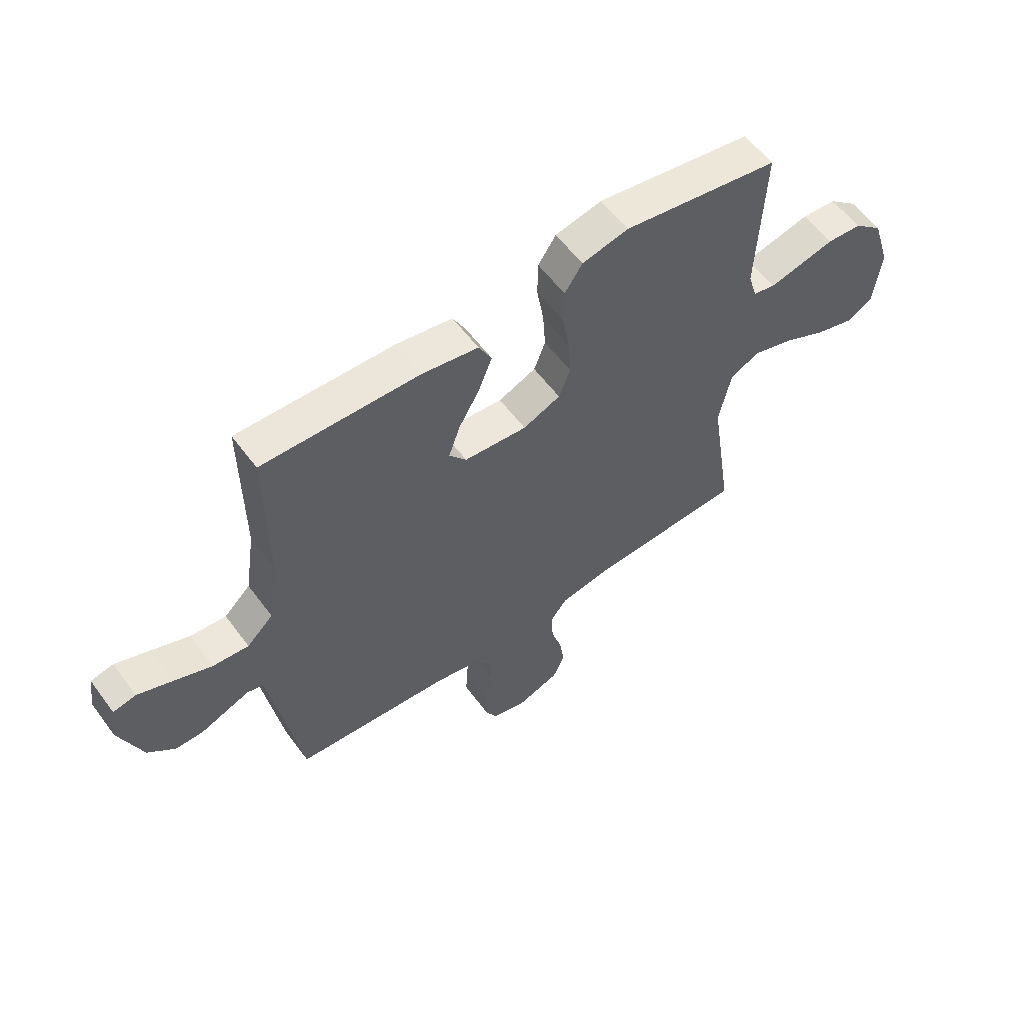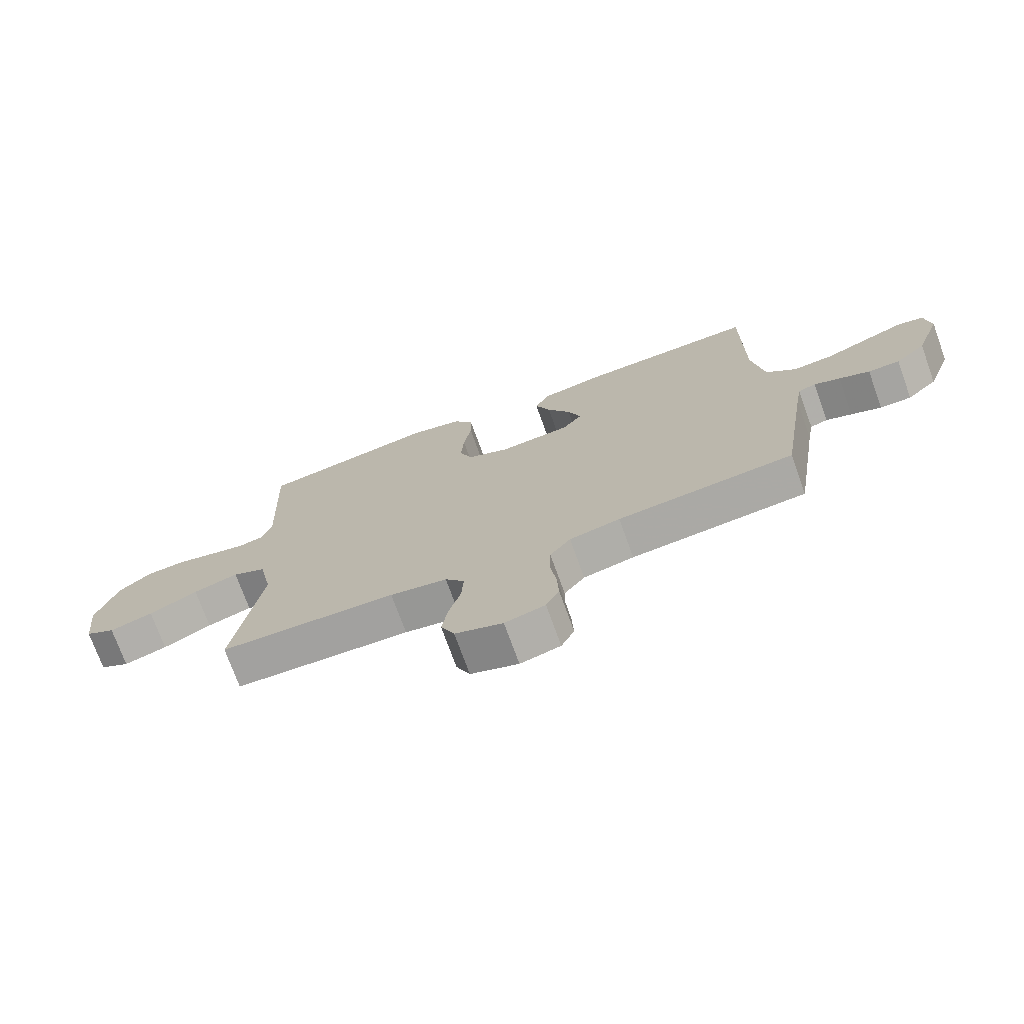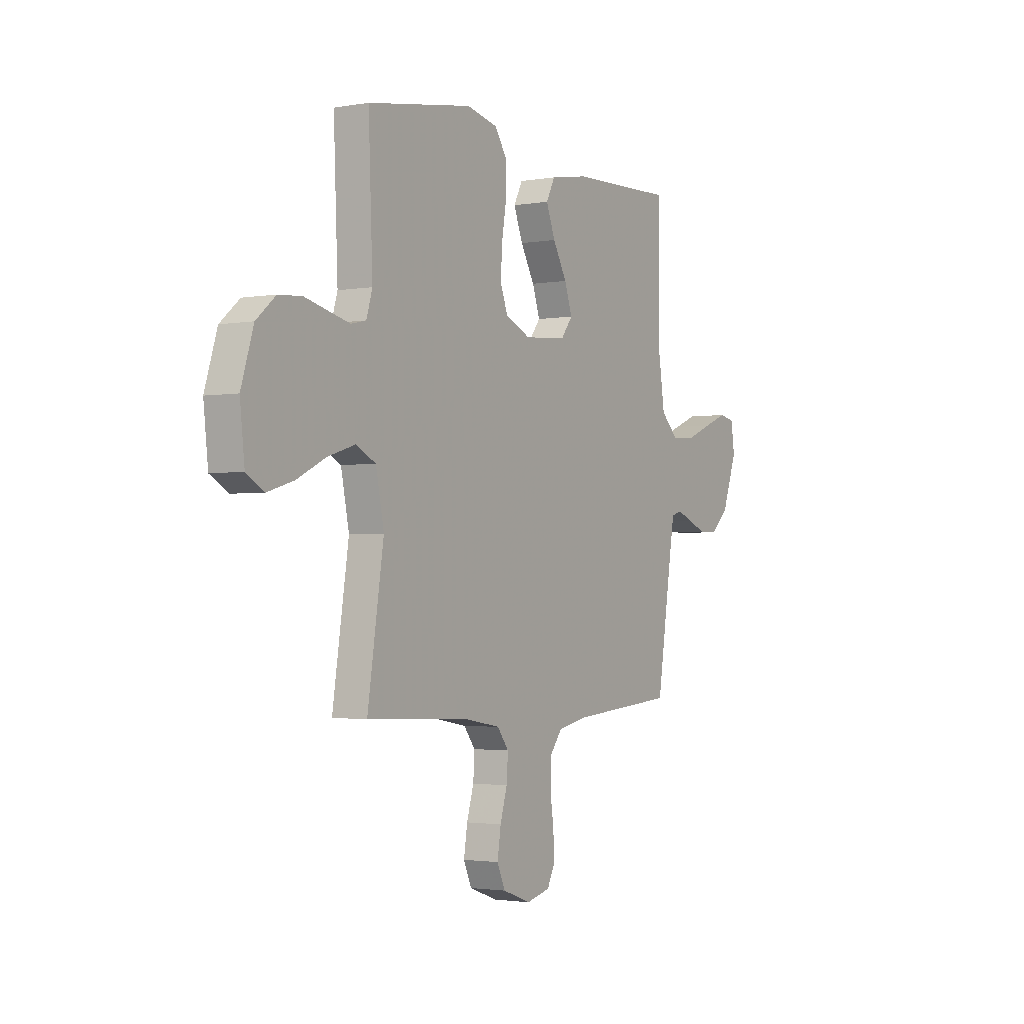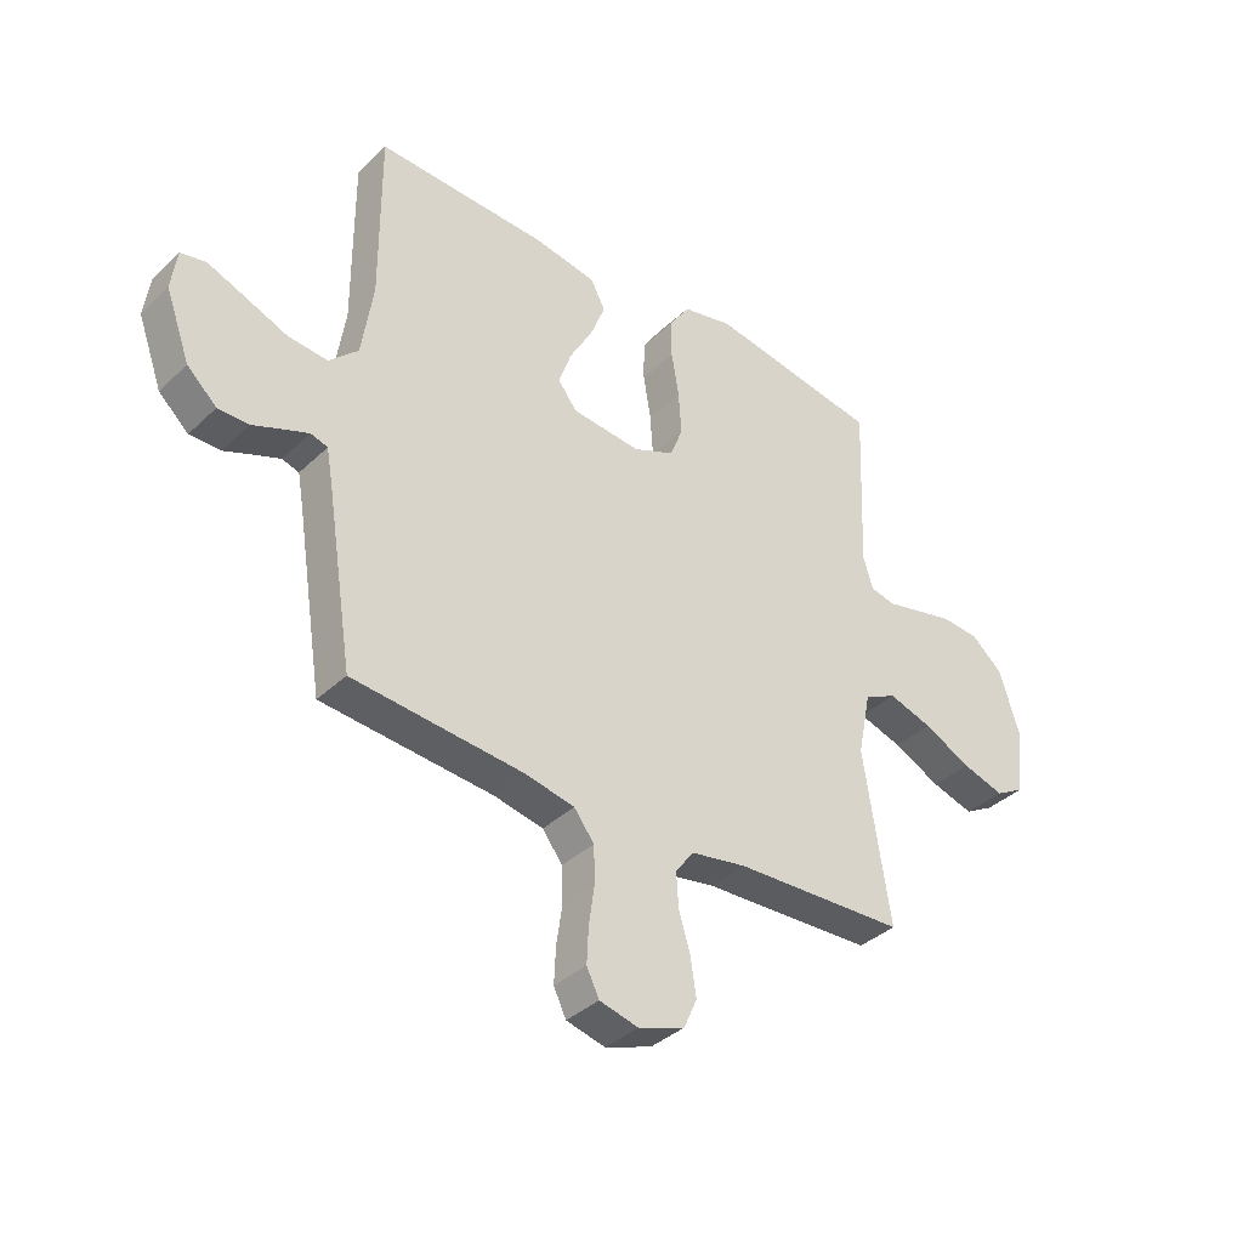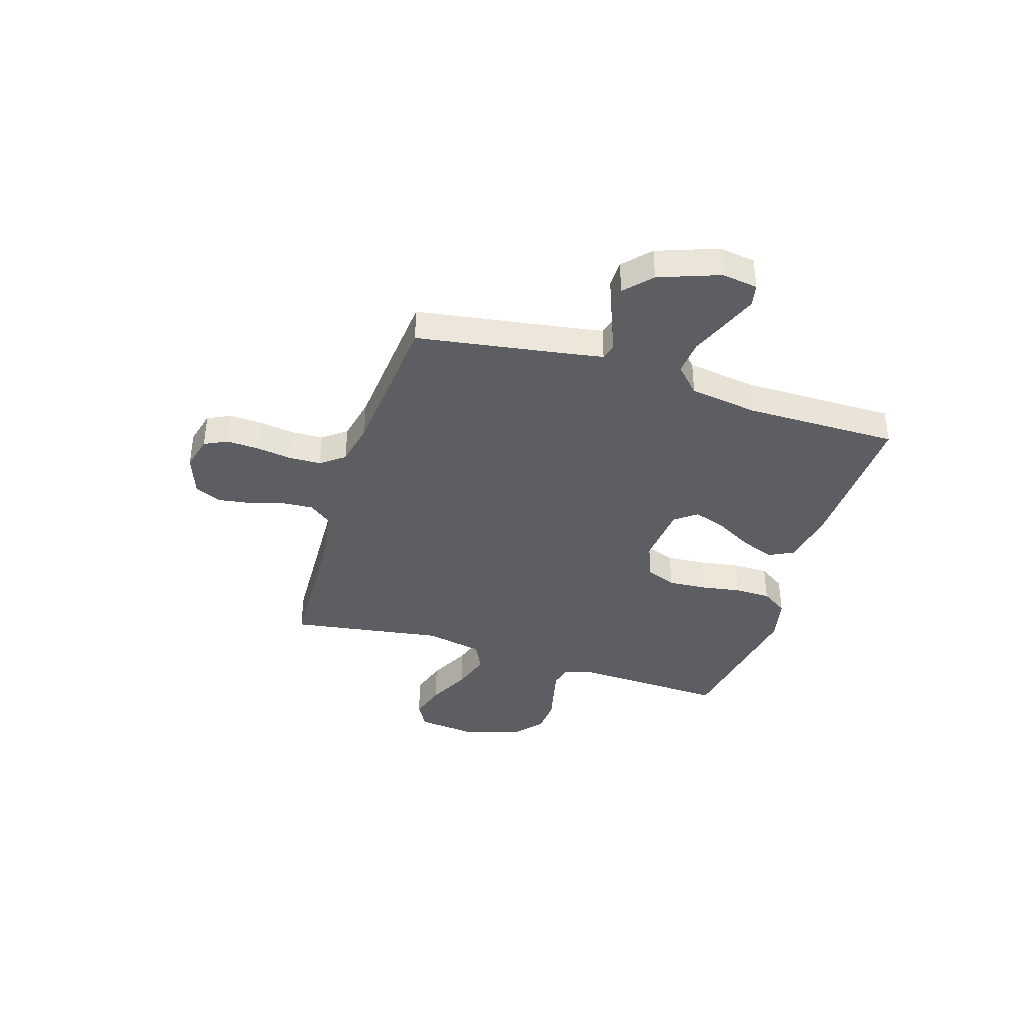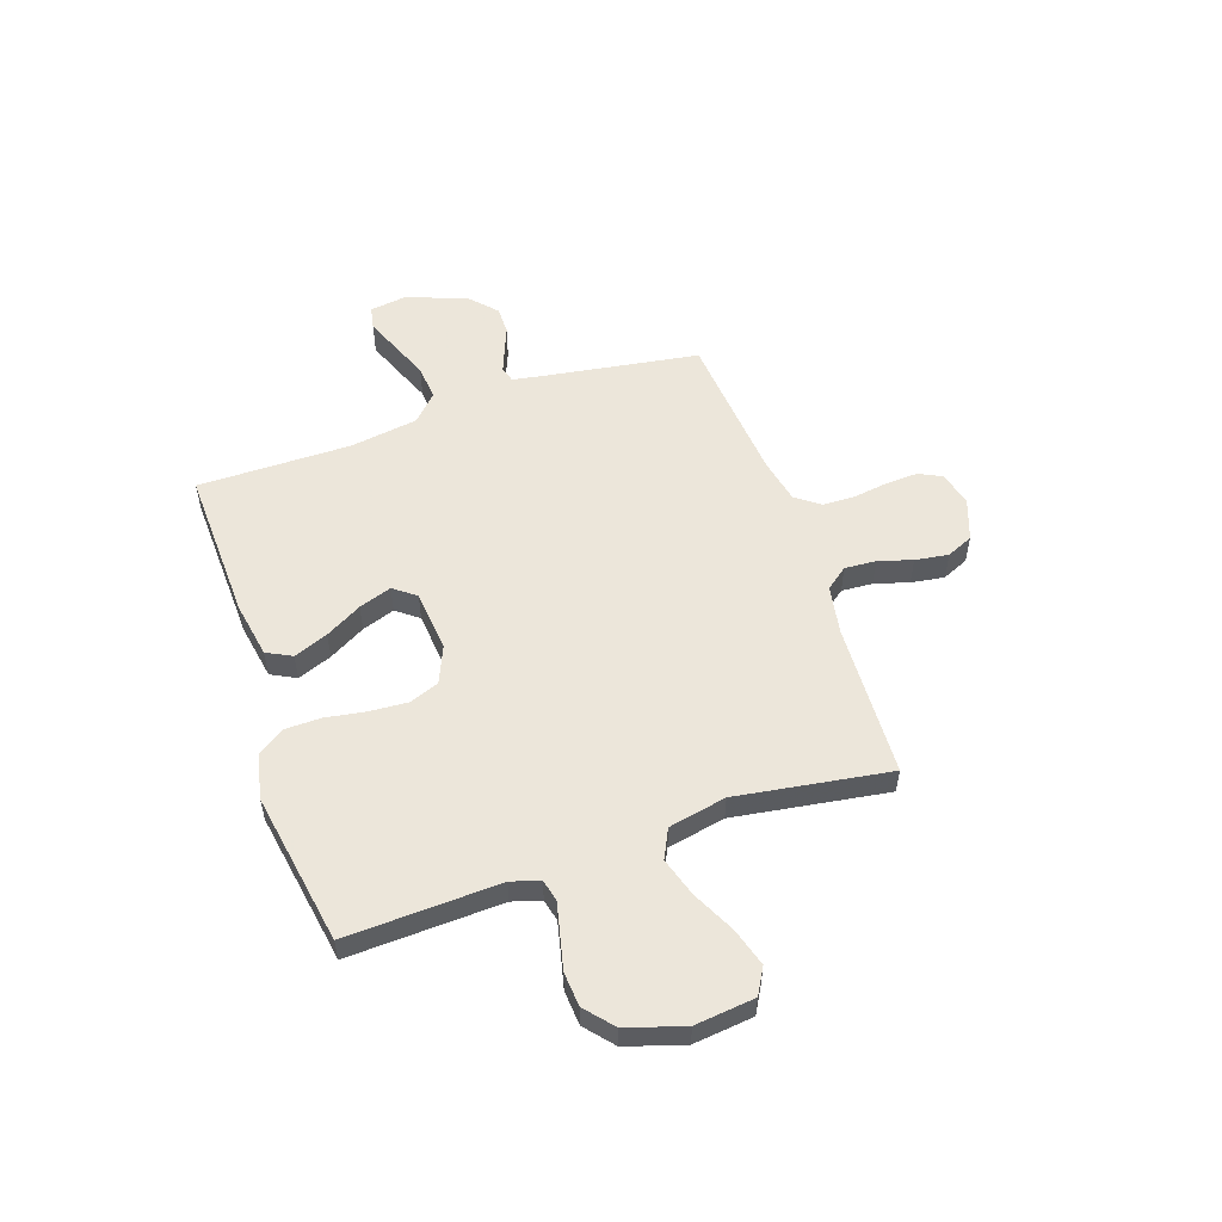
<metadata>
{"format":"obj","ext":"obj","renderer":"f3d","projection":"perspective","resolution":1024,"background":"white","views":[{"elev":58.2,"azim":-36.3,"up":"+Z"},{"elev":-73.4,"azim":-160.2,"up":"+Z"},{"elev":-2.3,"azim":121.7,"up":"+Z"},{"elev":-37.1,"azim":-39.8,"up":"+Z"},{"elev":-38.4,"azim":-107.4,"up":"+Y"},{"elev":54.6,"azim":71.1,"up":"+Y"}]}
</metadata>
<code>
v 0.5 0.07 -0.5
v 0.2 0.07 -0.513
v 0.103 0.07 -0.53
v 0.07 0.07 -0.573
v 0.074 0.07 -0.634
v 0.094 0.07 -0.701
v 0.104 0.07 -0.766
v 0.081 0.07 -0.818
v 0 0.07 -0.847
v -0.068 0.07 -0.83
v -0.09 0.07 -0.785
v -0.087 0.07 -0.722
v -0.077 0.07 -0.653
v -0.079 0.07 -0.59
v -0.114 0.07 -0.544
v -0.2 0.07 -0.526
v -0.5 0.07 -0.5
v -0.547 0.07 -0.2
v -0.558 0.07 -0.137
v -0.588 0.07 -0.128
v -0.632 0.07 -0.145
v -0.684 0.07 -0.166
v -0.738 0.07 -0.166
v -0.79 0.07 -0.118
v -0.833 0.07 0
v -0.823 0.07 0.071
v -0.779 0.07 0.08
v -0.713 0.07 0.054
v -0.639 0.07 0.024
v -0.57 0.07 0.018
v -0.519 0.07 0.067
v -0.499 0.07 0.2
v -0.5 0.07 0.5
v -0.2 0.07 0.49
v -0.091 0.07 0.471
v -0.066 0.07 0.422
v -0.092 0.07 0.355
v -0.132 0.07 0.284
v -0.154 0.07 0.22
v -0.121 0.07 0.177
v 0 0.07 0.166
v 0.072 0.07 0.197
v 0.094 0.07 0.255
v 0.089 0.07 0.33
v 0.076 0.07 0.408
v 0.077 0.07 0.479
v 0.111 0.07 0.53
v 0.2 0.07 0.55
v 0.5 0.07 0.5
v 0.488 0.07 0.2
v 0.505 0.07 0.144
v 0.548 0.07 0.134
v 0.608 0.07 0.148
v 0.675 0.07 0.164
v 0.742 0.07 0.159
v 0.797 0.07 0.112
v 0.832 0.07 0
v 0.819 0.07 -0.117
v 0.768 0.07 -0.146
v 0.694 0.07 -0.124
v 0.611 0.07 -0.083
v 0.534 0.07 -0.059
v 0.477 0.07 -0.087
v 0.454 0.07 -0.2
v 0.5 0 -0.5
v 0.2 0 -0.513
v 0.103 0 -0.53
v 0.07 0 -0.573
v 0.074 0 -0.634
v 0.094 0 -0.701
v 0.104 0 -0.766
v 0.081 0 -0.818
v 0 0 -0.847
v -0.068 0 -0.83
v -0.09 0 -0.785
v -0.087 0 -0.722
v -0.077 0 -0.653
v -0.079 0 -0.59
v -0.114 0 -0.544
v -0.2 0 -0.526
v -0.5 0 -0.5
v -0.547 0 -0.2
v -0.558 0 -0.137
v -0.588 0 -0.128
v -0.632 0 -0.145
v -0.684 0 -0.166
v -0.738 0 -0.166
v -0.79 0 -0.118
v -0.833 0 0
v -0.823 0 0.071
v -0.779 0 0.08
v -0.713 0 0.054
v -0.639 0 0.024
v -0.57 0 0.018
v -0.519 0 0.067
v -0.499 0 0.2
v -0.5 0 0.5
v -0.2 0 0.49
v -0.091 0 0.471
v -0.066 0 0.422
v -0.092 0 0.355
v -0.132 0 0.284
v -0.154 0 0.22
v -0.121 0 0.177
v 0 0 0.166
v 0.072 0 0.197
v 0.094 0 0.255
v 0.089 0 0.33
v 0.076 0 0.408
v 0.077 0 0.479
v 0.111 0 0.53
v 0.2 0 0.55
v 0.5 0 0.5
v 0.488 0 0.2
v 0.505 0 0.144
v 0.548 0 0.134
v 0.608 0 0.148
v 0.675 0 0.164
v 0.742 0 0.159
v 0.797 0 0.112
v 0.832 0 0
v 0.819 0 -0.117
v 0.768 0 -0.146
v 0.694 0 -0.124
v 0.611 0 -0.083
v 0.534 0 -0.059
v 0.477 0 -0.087
v 0.454 0 -0.2
f 58 59 60 61
f 58 61 62
f 57 58 62
f 56 57 62
f 53 54 55 56
f 52 53 56 62
f 51 52 62 63
f 47 48 49 50
f 44 45 46 47
f 43 44 47 50
f 42 43 50 51
f 35 36 37 38
f 35 38 39
f 32 33 34 35
f 31 32 35 39
f 30 31 39 40
f 26 27 28 29
f 24 25 26 29
f 24 29 30
f 21 22 23 24
f 20 21 24 30
f 19 20 30 40
f 16 17 18
f 15 16 18 19
f 10 11 12 13
f 10 13 14
f 9 10 14
f 8 9 14
f 5 6 7 8
f 4 5 8 14
f 3 4 14 15
f 64 1 2
f 41 42 51 63
f 40 41 63 64
f 15 19 40 64
f 2 3 15 64
f 125 124 123 122
f 126 125 122
f 126 122 121
f 126 121 120
f 120 119 118 117
f 126 120 117 116
f 127 126 116 115
f 114 113 112 111
f 111 110 109 108
f 114 111 108 107
f 115 114 107 106
f 102 101 100 99
f 103 102 99
f 99 98 97 96
f 103 99 96 95
f 104 103 95 94
f 93 92 91 90
f 93 90 89 88
f 94 93 88
f 88 87 86 85
f 94 88 85 84
f 104 94 84 83
f 82 81 80
f 83 82 80 79
f 77 76 75 74
f 78 77 74
f 78 74 73
f 78 73 72
f 72 71 70 69
f 78 72 69 68
f 79 78 68 67
f 66 65 128
f 127 115 106 105
f 128 127 105 104
f 128 104 83 79
f 128 79 67 66
f 1 65 66 2
f 2 66 67 3
f 3 67 68 4
f 4 68 69 5
f 5 69 70 6
f 6 70 71 7
f 7 71 72 8
f 8 72 73 9
f 9 73 74 10
f 10 74 75 11
f 11 75 76 12
f 12 76 77 13
f 13 77 78 14
f 14 78 79 15
f 15 79 80 16
f 16 80 81 17
f 17 81 82 18
f 18 82 83 19
f 19 83 84 20
f 20 84 85 21
f 21 85 86 22
f 22 86 87 23
f 23 87 88 24
f 24 88 89 25
f 25 89 90 26
f 26 90 91 27
f 27 91 92 28
f 28 92 93 29
f 29 93 94 30
f 30 94 95 31
f 31 95 96 32
f 32 96 97 33
f 33 97 98 34
f 34 98 99 35
f 35 99 100 36
f 36 100 101 37
f 37 101 102 38
f 38 102 103 39
f 39 103 104 40
f 40 104 105 41
f 41 105 106 42
f 42 106 107 43
f 43 107 108 44
f 44 108 109 45
f 45 109 110 46
f 46 110 111 47
f 47 111 112 48
f 48 112 113 49
f 49 113 114 50
f 50 114 115 51
f 51 115 116 52
f 52 116 117 53
f 53 117 118 54
f 54 118 119 55
f 55 119 120 56
f 56 120 121 57
f 57 121 122 58
f 58 122 123 59
f 59 123 124 60
f 60 124 125 61
f 61 125 126 62
f 62 126 127 63
f 63 127 128 64
f 64 128 65 1

</code>
